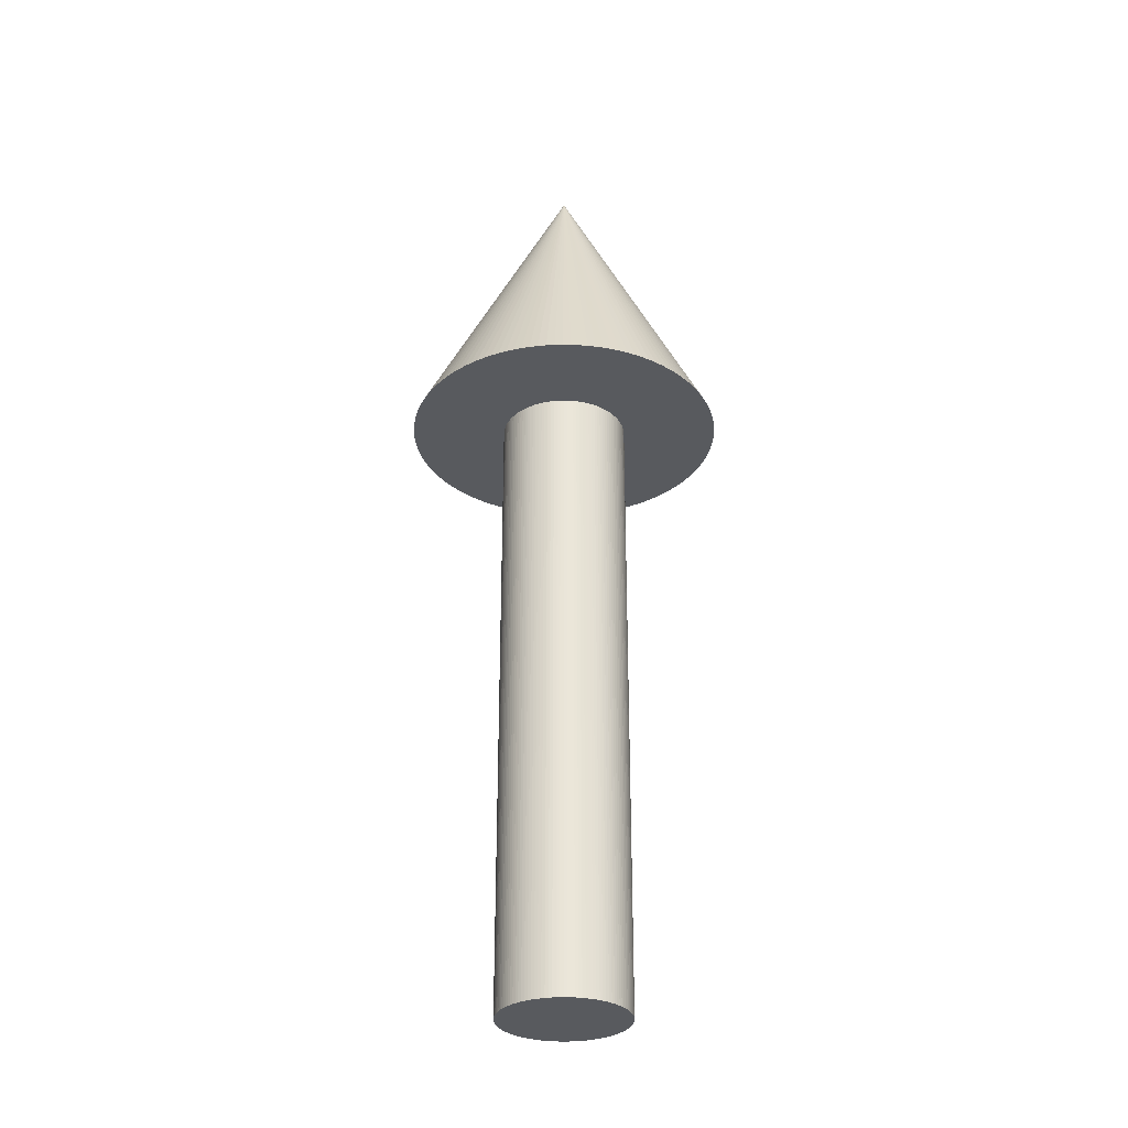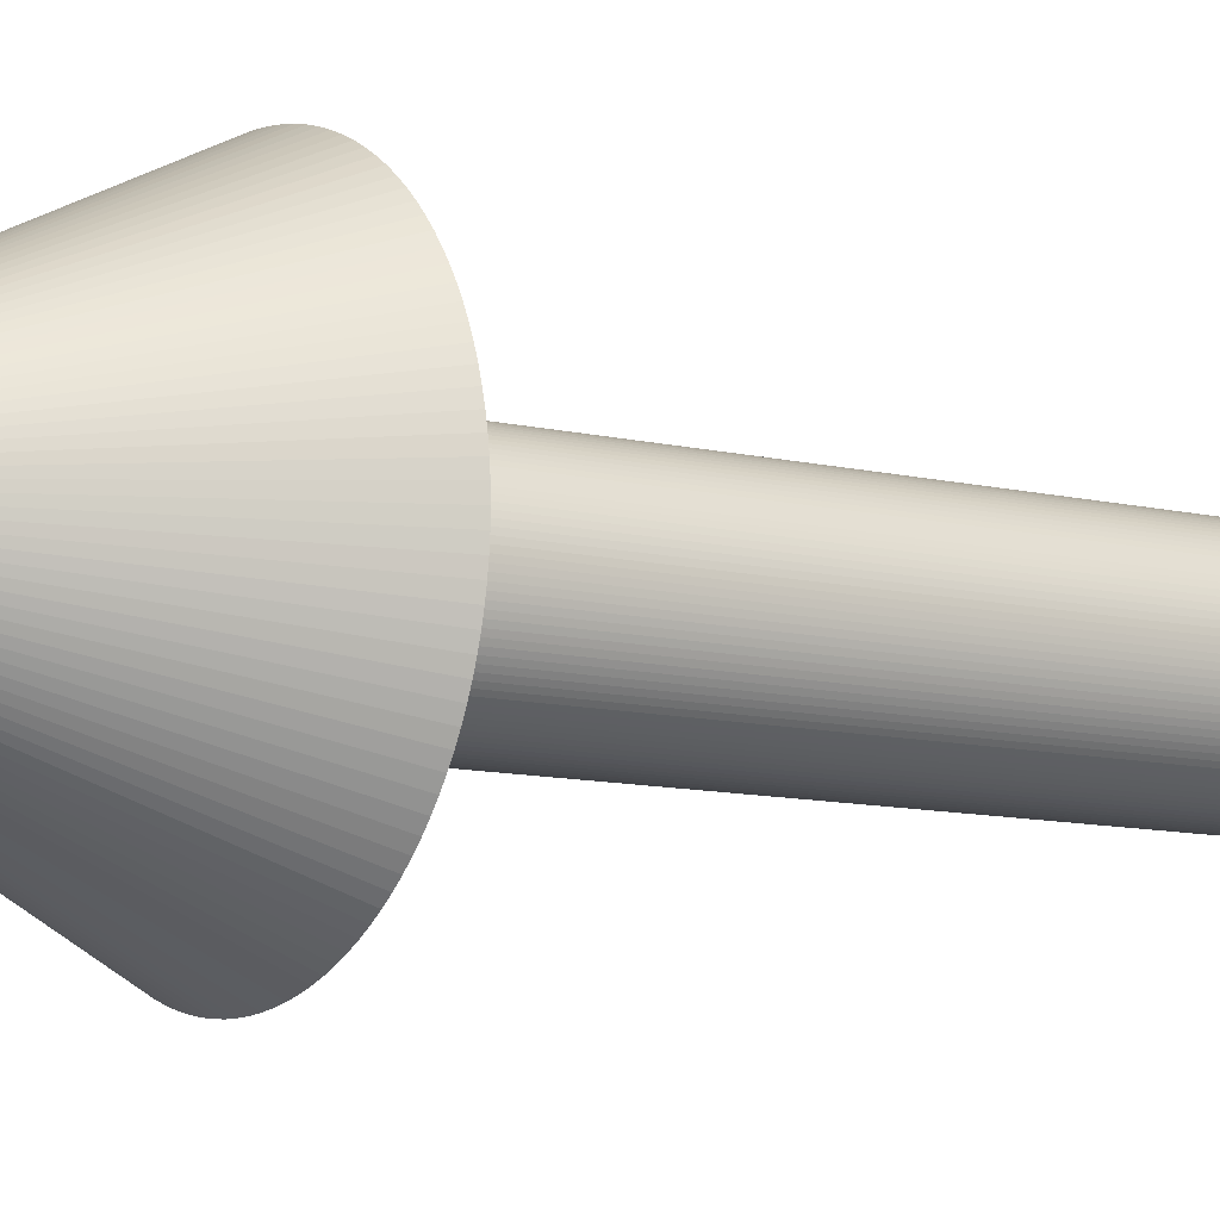
<metadata>
{"format":"obj","ext":"obj","renderer":"f3d","projection":"perspective","resolution":1024,"background":"white","views":[{"elev":-30.7,"azim":-92.6,"up":"+Z"},{"elev":-9.0,"azim":55.1,"up":"+Y"}]}
</metadata>
<code>
v  0.06691 0.07431 0
v  0.06293 0.07771 1
v  0.06691 0.07431 1
v  0.06293 0.07771 0
v  -0.0309 0.09511 0
v  -0.03584 0.09336 1
v  -0.0309 0.09511 1
v  -0.03584 0.09336 0
v  -0.09336 0.03584 0
v  -0.09135 0.04067 1
v  -0.09135 0.04067 0
v  -0.09336 0.03584 1
v  -0.04067 -0.09135 0
v  -0.03584 -0.09336 1
v  -0.04067 -0.09135 1
v  -0.03584 -0.09336 0
v  0.09659 0.02588 1
v  0.09511 0.0309 0
v  0.09511 0.0309 1
v  0.09659 0.02588 0
v  0.09135 0.04067 1
v  0.0891 0.0454 0
v  0.0891 0.0454 1
v  0.09135 0.04067 0
v  0.04067 0.09135 0
v  0.03584 0.09336 1
v  0.04067 0.09135 1
v  0.03584 0.09336 0
v  -0.07431 0.06691 0
v  -0.07071 0.07071 1
v  -0.07071 0.07071 0
v  -0.07431 0.06691 1
v  -0.01564 0.09877 0
v  -0.02079 0.09781 1
v  -0.01564 0.09877 1
v  -0.02079 0.09781 0
v  0.07431 -0.06691 1
v  0.07771 -0.06293 0
v  0.07771 -0.06293 1
v  0.07431 -0.06691 0
v  -0.07071 -0.07071 0
v  -0.06691 -0.07431 1
v  -0.07071 -0.07071 1
v  -0.06691 -0.07431 0
v  -0.09781 -0.02079 0
v  -0.09877 -0.01564 1
v  -0.09877 -0.01564 0
v  -0.09781 -0.02079 1
v  0.09986 0.005233 1
v  0.09945 0.01045 0
v  0.09945 0.01045 1
v  0.09986 0.005233 0
v  0.09877 0.01564 1
v  0.09781 0.02079 0
v  0.09781 0.02079 1
v  0.09877 0.01564 0
v  0.08387 0.05446 1
v  0.0809 0.05878 0
v  0.0809 0.05878 1
v  0.08387 0.05446 0
v  0.05446 0.08387 0
v  0.05 0.0866 1
v  0.05446 0.08387 1
v  0.05 0.0866 0
v  0.01045 0.09945 0
v  0.005233 0.09986 1
v  0.01045 0.09945 1
v  0.005233 0.09986 0
v  0.02588 0.09659 0
v  0.02079 0.09781 1
v  0.02588 0.09659 1
v  0.02079 0.09781 0
v  -0.09781 0.02079 0
v  -0.09659 0.02588 1
v  -0.09659 0.02588 0
v  -0.09781 0.02079 1
v  -0.08387 0.05446 0
v  -0.0809 0.05878 1
v  -0.0809 0.05878 0
v  -0.08387 0.05446 1
v  -0.02588 0.09659 1
v  -0.02588 0.09659 0
v  -0.005233 0.09986 0
v  -0.01045 0.09945 1
v  -0.005233 0.09986 1
v  -0.01045 0.09945 0
v  -0.05 0.0866 0
v  -0.05446 0.08387 1
v  -0.05 0.0866 1
v  -0.05446 0.08387 0
v  -0.04067 0.09135 0
v  -0.0454 0.0891 1
v  -0.04067 0.09135 1
v  -0.0454 0.0891 0
v  0.09986 -0.005233 1
v  0.1 0 0
v  0.1 0 1
v  0.09986 -0.005233 0
v  0.09781 -0.02079 1
v  0.09877 -0.01564 0
v  0.09877 -0.01564 1
v  0.09781 -0.02079 0
v  0.08387 -0.05446 1
v  0.0866 -0.05 0
v  0.0866 -0.05 1
v  0.08387 -0.05446 0
v  -0.01045 -0.09945 0
v  -0.005233 -0.09986 1
v  -0.01045 -0.09945 1
v  -0.005233 -0.09986 0
v  -0.05878 -0.0809 0
v  -0.05446 -0.08387 1
v  -0.05878 -0.0809 1
v  -0.05446 -0.08387 0
v  -0.09659 -0.02588 0
v  -0.09659 -0.02588 1
v  -0.09945 -0.01045 0
v  -0.09986 -0.005233 1
v  -0.09986 -0.005233 0
v  -0.09945 -0.01045 1
v  0.09945 -0.01045 0
v  0.09659 -0.02588 0
v  0.09511 -0.0309 0
v  0.09336 -0.03584 0
v  0.09336 0.03584 0
v  0.09135 -0.04067 0
v  0.0891 -0.0454 0
v  0.0866 0.05 0
v  0.0809 -0.05878 0
v  0.07771 0.06293 0
v  0.07431 0.06691 0
v  0.07071 -0.07071 0
v  0.07071 0.07071 0
v  0.06691 -0.07431 0
v  0.06293 -0.07771 0
v  0.05878 -0.0809 0
v  0.05878 0.0809 0
v  0.05446 -0.08387 0
v  0.05 -0.0866 0
v  0.0454 -0.0891 0
v  0.0454 0.0891 0
v  0.04067 -0.09135 0
v  0.03584 -0.09336 0
v  0.0309 -0.09511 0
v  0.0309 0.09511 0
v  0.02588 -0.09659 0
v  0.02079 -0.09781 0
v  0.01564 -0.09877 0
v  0.01564 0.09877 0
v  0.01045 -0.09945 0
v  0.005233 -0.09986 0
v  0 -0.1 0
v  0 0.1 0
v  -0.01564 -0.09877 0
v  -0.02079 -0.09781 0
v  -0.02588 -0.09659 0
v  -0.0309 -0.09511 0
v  -0.0454 -0.0891 0
v  -0.05 -0.0866 0
v  -0.05878 0.0809 0
v  -0.06293 -0.07771 0
v  -0.06293 0.07771 0
v  -0.06691 0.07431 0
v  -0.07431 -0.06691 0
v  -0.07771 -0.06293 0
v  -0.07771 0.06293 0
v  -0.0809 -0.05878 0
v  -0.08387 -0.05446 0
v  -0.0866 -0.05 0
v  -0.0866 0.05 0
v  -0.0891 -0.0454 0
v  -0.0891 0.0454 0
v  -0.09135 -0.04067 0
v  -0.09336 -0.03584 0
v  -0.09511 -0.0309 0
v  -0.09511 0.0309 0
v  -0.09877 0.01564 0
v  -0.09945 0.01045 0
v  -0.09986 0.005233 0
v  -0.1 0 0
v  0.09336 0.03584 1
v  0.0866 0.05 1
v  0.07771 0.06293 1
v  0.07431 0.06691 1
v  0.07071 0.07071 1
v  0.05878 0.0809 1
v  0 0.1 1
v  0.0454 0.0891 1
v  0.0309 0.09511 1
v  0.01564 0.09877 1
v  -0.09986 0.005233 1
v  -0.1 0 1
v  -0.09511 0.0309 1
v  -0.09877 0.01564 1
v  -0.09945 0.01045 1
v  -0.0866 0.05 1
v  -0.0891 0.0454 1
v  -0.07771 0.06293 1
v  -0.06293 0.07771 1
v  -0.05878 0.0809 1
v  -0.06691 0.07431 1
v  0.005233 -0.09986 1
v  0 -0.1 1
v  0.09336 -0.03584 1
v  0.09511 -0.0309 1
v  0.09945 -0.01045 1
v  0.09659 -0.02588 1
v  0.01045 -0.09945 1
v  0.01564 -0.09877 1
v  0.03584 -0.09336 1
v  0.0309 -0.09511 1
v  0.02588 -0.09659 1
v  0.02079 -0.09781 1
v  0.06293 -0.07771 1
v  0.05878 -0.0809 1
v  0.07071 -0.07071 1
v  0.06691 -0.07431 1
v  0.05446 -0.08387 1
v  0.05 -0.0866 1
v  0.0454 -0.0891 1
v  0.04067 -0.09135 1
v  0.0891 -0.0454 1
v  0.09135 -0.04067 1
v  0.0809 -0.05878 1
v  -0.0309 -0.09511 1
v  -0.01564 -0.09877 1
v  -0.02079 -0.09781 1
v  -0.02588 -0.09659 1
v  -0.05 -0.0866 1
v  -0.0454 -0.0891 1
v  -0.06293 -0.07771 1
v  -0.09511 -0.0309 1
v  -0.0891 -0.0454 1
v  -0.0866 -0.05 1
v  -0.09336 -0.03584 1
v  -0.09135 -0.04067 1
v  -0.07771 -0.06293 1
v  -0.07431 -0.06691 1
v  -0.08387 -0.05446 1
v  -0.0809 -0.05878 1
v  0.25 0 1
v  0.2497 -0.01308 1
v  0.2497 0.01308 1
v  0.2486 -0.02613 1
v  0.2469 -0.03911 1
v  0.2445 -0.05198 1
v  0.2415 -0.0647 1
v  0.2378 -0.07725 1
v  0.2334 -0.08959 1
v  0.2284 -0.1017 1
v  0.2228 -0.1135 1
v  0.2165 -0.125 1
v  0.2097 -0.1362 1
v  0.2023 -0.1469 1
v  0.1943 -0.1573 1
v  0.1858 -0.1673 1
v  0.1768 -0.1768 1
v  0.1673 -0.1858 1
v  0.1573 -0.1943 1
v  0.1469 -0.2023 1
v  0.1362 -0.2097 1
v  0.125 -0.2165 1
v  0.1135 -0.2228 1
v  0.1017 -0.2284 1
v  0.08959 -0.2334 1
v  0.07725 -0.2378 1
v  0.0647 -0.2415 1
v  0.05198 -0.2445 1
v  0.03911 -0.2469 1
v  0.02613 -0.2486 1
v  0.01308 -0.2497 1
v  0 -0.25 1
v  -0.01308 -0.2497 1
v  -0.02613 -0.2486 1
v  -0.03911 -0.2469 1
v  -0.05198 -0.2445 1
v  -0.0647 -0.2415 1
v  -0.07725 -0.2378 1
v  -0.08959 -0.2334 1
v  -0.1017 -0.2284 1
v  -0.1135 -0.2228 1
v  -0.125 -0.2165 1
v  -0.1362 -0.2097 1
v  -0.1469 -0.2023 1
v  -0.1573 -0.1943 1
v  -0.1673 -0.1858 1
v  -0.1768 -0.1768 1
v  -0.1858 -0.1673 1
v  -0.1943 -0.1573 1
v  -0.2023 -0.1469 1
v  -0.2097 -0.1362 1
v  -0.2165 -0.125 1
v  -0.2228 -0.1135 1
v  -0.2284 -0.1017 1
v  -0.2334 -0.08959 1
v  -0.2378 -0.07725 1
v  -0.2415 -0.0647 1
v  -0.2445 -0.05198 1
v  -0.2469 -0.03911 1
v  -0.2486 -0.02613 1
v  -0.2497 -0.01308 1
v  -0.25 0 1
v  -0.2497 0.01308 1
v  -0.2486 0.02613 1
v  -0.2469 0.03911 1
v  -0.2445 0.05198 1
v  -0.2415 0.0647 1
v  -0.2378 0.07725 1
v  -0.2334 0.08959 1
v  -0.2284 0.1017 1
v  -0.2228 0.1135 1
v  -0.2165 0.125 1
v  -0.2097 0.1362 1
v  -0.2023 0.1469 1
v  -0.1943 0.1573 1
v  -0.1858 0.1673 1
v  -0.1768 0.1768 1
v  -0.1673 0.1858 1
v  -0.1573 0.1943 1
v  -0.1469 0.2023 1
v  -0.1362 0.2097 1
v  -0.125 0.2165 1
v  -0.1135 0.2228 1
v  -0.1017 0.2284 1
v  -0.08959 0.2334 1
v  -0.07725 0.2378 1
v  -0.0647 0.2415 1
v  -0.05198 0.2445 1
v  -0.03911 0.2469 1
v  -0.02613 0.2486 1
v  -0.01308 0.2497 1
v  0 0.25 1
v  0.01308 0.2497 1
v  0.02613 0.2486 1
v  0.03911 0.2469 1
v  0.05198 0.2445 1
v  0.0647 0.2415 1
v  0.07725 0.2378 1
v  0.08959 0.2334 1
v  0.1017 0.2284 1
v  0.1135 0.2228 1
v  0.125 0.2165 1
v  0.1362 0.2097 1
v  0.1469 0.2023 1
v  0.1573 0.1943 1
v  0.1673 0.1858 1
v  0.1768 0.1768 1
v  0.1858 0.1673 1
v  0.1943 0.1573 1
v  0.2023 0.1469 1
v  0.2097 0.1362 1
v  0.2165 0.125 1
v  0.2228 0.1135 1
v  0.2284 0.1017 1
v  0.2334 0.08959 1
v  0.2378 0.07725 1
v  0.2415 0.0647 1
v  0.2445 0.05198 1
v  0.2469 0.03911 1
v  0.2486 0.02613 1
v  0 0 1.5
g OpenSCAD_Model
f 1 2 3
f 2 1 4
f 5 6 7
f 6 5 8
f 9 10 11
f 10 9 12
f 13 14 15
f 14 13 16
f 17 18 19
f 18 17 20
f 21 22 23
f 22 21 24
f 25 26 27
f 26 25 28
f 29 30 31
f 30 29 32
f 33 34 35
f 34 33 36
f 37 38 39
f 38 37 40
f 41 42 43
f 42 41 44
f 45 46 47
f 46 45 48
f 49 50 51
f 50 49 52
f 53 54 55
f 54 53 56
f 57 58 59
f 58 57 60
f 61 62 63
f 62 61 64
f 65 66 67
f 66 65 68
f 69 70 71
f 70 69 72
f 73 74 75
f 74 73 76
f 77 78 79
f 78 77 80
f 36 81 34
f 81 36 82
f 83 84 85
f 84 83 86
f 87 88 89
f 88 87 90
f 91 92 93
f 92 91 94
f 95 96 97
f 96 95 98
f 99 100 101
f 100 99 102
f 103 104 105
f 104 103 106
f 107 108 109
f 108 107 110
f 111 112 113
f 112 111 114
f 115 48 45
f 48 115 116
f 117 118 119
f 118 117 120
f 98 52 96
f 121 52 98
f 121 50 52
f 100 50 121
f 100 56 50
f 102 56 100
f 102 54 56
f 122 54 102
f 122 20 54
f 123 20 122
f 123 18 20
f 124 18 123
f 124 125 18
f 126 125 124
f 126 24 125
f 127 24 126
f 127 22 24
f 104 22 127
f 104 128 22
f 106 128 104
f 106 60 128
f 129 60 106
f 129 58 60
f 38 58 129
f 38 130 58
f 40 130 38
f 40 131 130
f 132 131 40
f 132 133 131
f 134 133 132
f 134 1 133
f 135 1 134
f 135 4 1
f 136 4 135
f 136 137 4
f 138 137 136
f 138 61 137
f 139 61 138
f 139 64 61
f 140 64 139
f 140 141 64
f 142 141 140
f 142 25 141
f 143 25 142
f 143 28 25
f 144 28 143
f 144 145 28
f 146 145 144
f 146 69 145
f 147 69 146
f 147 72 69
f 148 72 147
f 148 149 72
f 150 149 148
f 150 65 149
f 151 65 150
f 151 68 65
f 152 68 151
f 152 153 68
f 110 153 152
f 110 83 153
f 107 83 110
f 107 86 83
f 154 86 107
f 154 33 86
f 155 33 154
f 155 36 33
f 156 36 155
f 156 82 36
f 157 82 156
f 157 5 82
f 16 5 157
f 16 8 5
f 13 8 16
f 13 91 8
f 158 91 13
f 158 94 91
f 159 94 158
f 159 87 94
f 114 87 159
f 114 90 87
f 111 90 114
f 111 160 90
f 161 160 111
f 161 162 160
f 44 162 161
f 44 163 162
f 41 163 44
f 41 31 163
f 164 31 41
f 164 29 31
f 165 29 164
f 165 166 29
f 167 166 165
f 167 79 166
f 168 79 167
f 168 77 79
f 169 77 168
f 169 170 77
f 171 170 169
f 171 172 170
f 173 172 171
f 173 11 172
f 174 11 173
f 174 9 11
f 175 9 174
f 175 176 9
f 115 176 175
f 115 75 176
f 45 75 115
f 45 73 75
f 47 73 45
f 47 177 73
f 117 177 47
f 117 178 177
f 119 178 117
f 119 179 178
f 179 119 180
f 51 56 53
f 56 51 50
f 181 24 21
f 24 181 125
f 19 125 181
f 125 19 18
f 55 20 17
f 20 55 54
f 23 128 182
f 128 23 22
f 182 60 57
f 60 182 128
f 183 131 184
f 131 183 130
f 184 133 185
f 133 184 131
f 59 130 183
f 130 59 58
f 133 3 185
f 3 133 1
f 4 186 2
f 186 4 137
f 68 187 66
f 187 68 153
f 137 63 186
f 63 137 61
f 141 27 188
f 27 141 25
f 64 188 62
f 188 64 141
f 145 71 189
f 71 145 69
f 28 189 26
f 189 28 145
f 72 190 70
f 190 72 149
f 149 67 190
f 67 149 65
f 180 191 179
f 191 180 192
f 75 193 176
f 193 75 74
f 176 12 9
f 12 176 193
f 177 76 73
f 76 177 194
f 178 194 177
f 194 178 195
f 172 196 170
f 196 172 197
f 170 80 77
f 80 170 196
f 11 197 172
f 197 11 10
f 166 32 29
f 32 166 198
f 79 198 166
f 198 79 78
f 82 7 81
f 7 82 5
f 86 35 84
f 35 86 33
f 153 85 187
f 85 153 83
f 94 89 92
f 89 94 87
f 8 93 6
f 93 8 91
f 160 199 200
f 199 160 162
f 162 201 199
f 201 162 163
f 90 200 88
f 200 90 160
f 163 30 201
f 30 163 31
f 97 52 49
f 52 97 96
f 152 202 203
f 202 152 151
f 204 123 205
f 123 204 124
f 101 121 206
f 121 101 100
f 207 102 99
f 102 207 122
f 151 208 202
f 208 151 150
f 150 209 208
f 209 150 148
f 144 210 211
f 210 144 143
f 147 212 213
f 212 147 146
f 136 214 215
f 214 136 135
f 134 216 217
f 216 134 132
f 139 218 219
f 218 139 138
f 142 220 221
f 220 142 140
f 105 127 222
f 127 105 104
f 223 124 204
f 124 223 126
f 224 106 103
f 106 224 129
f 16 225 14
f 225 16 157
f 110 203 108
f 203 110 152
f 155 226 227
f 226 155 154
f 156 227 228
f 227 156 155
f 114 229 112
f 229 114 159
f 158 15 230
f 15 158 13
f 161 113 231
f 113 161 111
f 175 116 115
f 116 175 232
f 47 120 117
f 120 47 46
f 119 192 180
f 192 119 118
f 169 233 171
f 233 169 234
f 173 235 174
f 235 173 236
f 164 237 165
f 237 164 238
f 167 239 168
f 239 167 240
f 41 238 164
f 238 41 43
f 97 241 242
f 241 97 243
f 49 243 97
f 242 95 97
f 95 242 244
f 244 206 95
f 206 244 245
f 245 101 206
f 101 245 246
f 246 99 101
f 99 246 247
f 247 207 99
f 207 247 248
f 248 205 207
f 205 248 249
f 249 204 205
f 204 249 250
f 250 223 204
f 223 250 251
f 251 222 223
f 222 251 252
f 252 105 222
f 105 252 253
f 253 103 105
f 103 253 254
f 254 224 103
f 224 254 255
f 255 39 224
f 39 255 256
f 256 37 39
f 37 256 257
f 257 216 37
f 216 257 258
f 258 217 216
f 217 258 259
f 259 214 217
f 214 259 260
f 260 215 214
f 215 260 261
f 261 218 215
f 218 261 262
f 262 219 218
f 219 262 263
f 263 220 219
f 220 263 264
f 264 221 220
f 221 264 265
f 265 210 221
f 210 265 266
f 266 211 210
f 211 266 267
f 267 212 211
f 212 267 268
f 268 213 212
f 213 268 269
f 269 209 213
f 209 269 270
f 270 208 209
f 208 270 271
f 271 202 208
f 272 202 271
f 272 203 202
f 272 108 203
f 273 108 272
f 108 273 109
f 274 109 273
f 109 274 226
f 275 226 274
f 226 275 227
f 276 227 275
f 227 276 228
f 277 228 276
f 228 277 225
f 278 225 277
f 225 278 14
f 279 14 278
f 14 279 15
f 280 15 279
f 15 280 230
f 281 230 280
f 230 281 229
f 282 229 281
f 229 282 112
f 283 112 282
f 112 283 113
f 284 113 283
f 113 284 231
f 285 231 284
f 231 285 42
f 286 42 285
f 42 286 43
f 287 43 286
f 43 287 238
f 288 238 287
f 238 288 237
f 289 237 288
f 237 289 240
f 290 240 289
f 240 290 239
f 291 239 290
f 239 291 234
f 292 234 291
f 234 292 233
f 293 233 292
f 233 293 236
f 294 236 293
f 236 294 235
f 295 235 294
f 235 295 232
f 296 232 295
f 232 296 116
f 297 116 296
f 116 297 48
f 298 48 297
f 48 298 46
f 299 46 298
f 46 299 120
f 300 120 299
f 120 300 118
f 301 118 300
f 118 301 192
f 302 192 301
f 303 191 192
f 192 302 303
f 191 303 304
f 304 195 191
f 195 304 305
f 305 194 195
f 194 305 306
f 306 76 194
f 76 306 307
f 307 74 76
f 74 307 308
f 308 193 74
f 193 308 309
f 309 12 193
f 12 309 310
f 310 10 12
f 10 310 311
f 311 197 10
f 197 311 312
f 312 196 197
f 196 312 313
f 313 80 196
f 80 313 314
f 314 78 80
f 78 314 315
f 315 198 78
f 198 315 316
f 316 32 198
f 32 316 317
f 317 30 32
f 30 317 318
f 318 201 30
f 201 318 319
f 319 199 201
f 199 319 320
f 320 200 199
f 200 320 321
f 321 88 200
f 88 321 322
f 322 89 88
f 89 322 323
f 323 92 89
f 92 323 324
f 324 93 92
f 93 324 325
f 325 6 93
f 6 325 326
f 326 7 6
f 7 326 327
f 327 81 7
f 81 327 328
f 328 34 81
f 34 328 329
f 329 35 34
f 35 329 330
f 330 84 35
f 84 330 331
f 331 85 84
f 85 331 332
f 85 332 187
f 187 332 333
f 187 333 66
f 334 67 333
f 66 333 67
f 335 190 334
f 67 334 190
f 336 70 335
f 190 335 70
f 337 71 336
f 70 336 71
f 338 189 337
f 71 337 189
f 339 26 338
f 189 338 26
f 340 27 339
f 26 339 27
f 341 188 340
f 27 340 188
f 342 62 341
f 188 341 62
f 343 63 342
f 62 342 63
f 344 186 343
f 63 343 186
f 345 2 344
f 186 344 2
f 346 3 345
f 2 345 3
f 347 185 346
f 3 346 185
f 348 184 347
f 185 347 184
f 349 183 348
f 184 348 183
f 350 59 349
f 183 349 59
f 351 57 350
f 59 350 57
f 352 182 351
f 57 351 182
f 353 23 352
f 182 352 23
f 354 21 353
f 23 353 21
f 355 181 354
f 21 354 181
f 356 19 355
f 181 355 19
f 357 17 356
f 19 356 17
f 358 55 357
f 17 357 55
f 359 53 358
f 55 358 53
f 360 51 359
f 53 359 51
f 243 49 360
f 51 360 49
f 179 195 178
f 195 179 191
f 206 98 95
f 98 206 121
f 205 122 207
f 122 205 123
f 148 213 209
f 213 148 147
f 143 221 210
f 221 143 142
f 146 211 212
f 211 146 144
f 135 217 214
f 217 135 134
f 216 40 37
f 40 216 132
f 138 215 218
f 215 138 136
f 140 219 220
f 219 140 139
f 222 126 223
f 126 222 127
f 39 129 224
f 129 39 38
f 154 109 226
f 109 154 107
f 157 228 225
f 228 157 156
f 159 230 229
f 230 159 158
f 44 231 42
f 231 44 161
f 174 232 175
f 232 174 235
f 168 234 169
f 234 168 239
f 171 236 173
f 236 171 233
f 165 240 167
f 240 165 237
f 243 361 241
f 329 328 361
f 314 313 361
f 342 361 343
f 322 321 361
f 307 306 361
f 336 361 337
f 331 330 361
f 328 327 361
f 324 323 361
f 316 315 361
f 308 307 361
f 344 361 345
f 341 361 342
f 337 361 338
f 334 361 335
f 351 361 352
f 346 361 347
f 347 361 348
f 355 361 356
f 359 361 360
f 361 298 297
f 361 301 300
f 361 290 289
f 361 294 293
f 361 282 281
f 361 286 285
f 361 275 274
f 361 277 276
f 361 278 277
f 267 361 268
f 270 361 271
f 259 361 260
f 263 361 264
f 251 361 252
f 255 361 256
f 244 361 245
f 246 361 247
f 247 361 248
f 330 329 361
f 332 331 361
f 326 325 361
f 327 326 361
f 323 322 361
f 325 324 361
f 318 317 361
f 319 318 361
f 320 319 361
f 321 320 361
f 315 314 361
f 317 316 361
f 310 309 361
f 311 310 361
f 312 311 361
f 313 312 361
f 309 308 361
f 303 302 361
f 304 303 361
f 305 304 361
f 306 305 361
f 343 361 344
f 345 361 346
f 339 361 340
f 340 361 341
f 338 361 339
f 332 361 333
f 333 361 334
f 335 361 336
f 349 361 350
f 350 361 351
f 352 361 353
f 348 361 349
f 353 361 354
f 354 361 355
f 356 361 357
f 357 361 358
f 358 361 359
f 360 361 243
f 361 296 295
f 361 297 296
f 361 299 298
f 361 300 299
f 361 302 301
f 361 288 287
f 361 289 288
f 361 291 290
f 361 292 291
f 361 293 292
f 361 295 294
f 361 280 279
f 361 281 280
f 361 283 282
f 361 284 283
f 361 285 284
f 361 287 286
f 361 273 272
f 361 274 273
f 361 276 275
f 361 279 278
f 265 361 266
f 266 361 267
f 268 361 269
f 269 361 270
f 361 272 271
f 257 361 258
f 258 361 259
f 260 361 261
f 261 361 262
f 262 361 263
f 264 361 265
f 249 361 250
f 250 361 251
f 252 361 253
f 253 361 254
f 254 361 255
f 256 361 257
f 241 361 242
f 242 361 244
f 245 361 246
f 248 361 249

</code>
